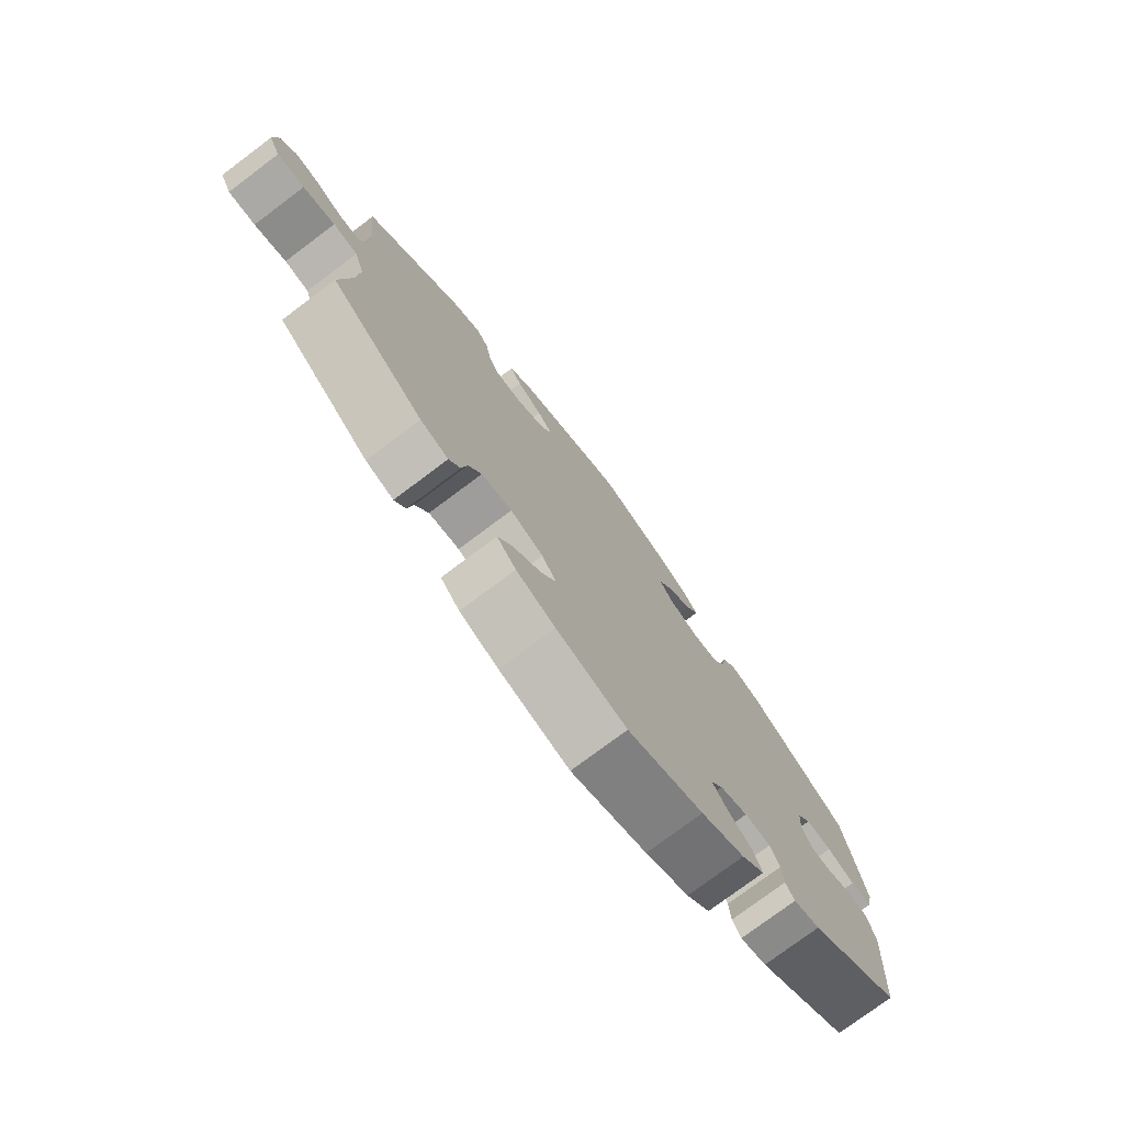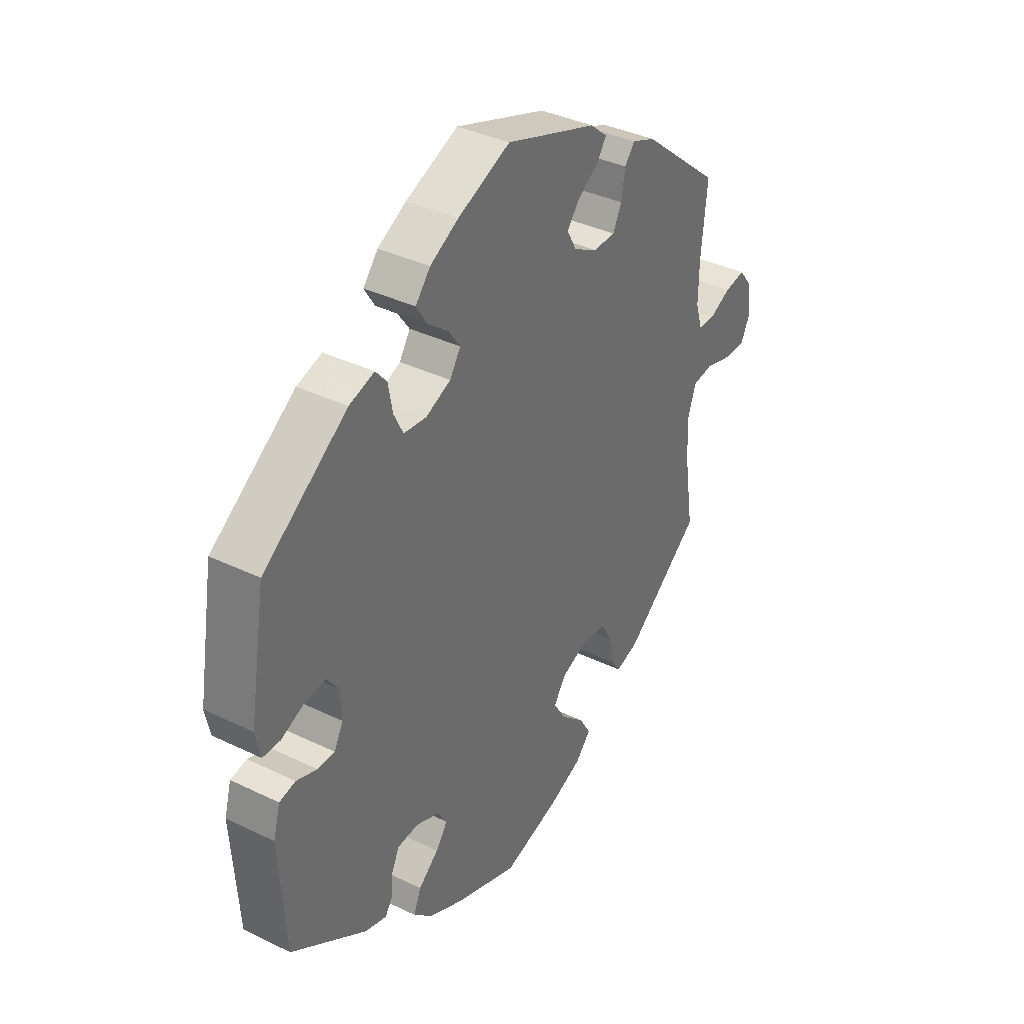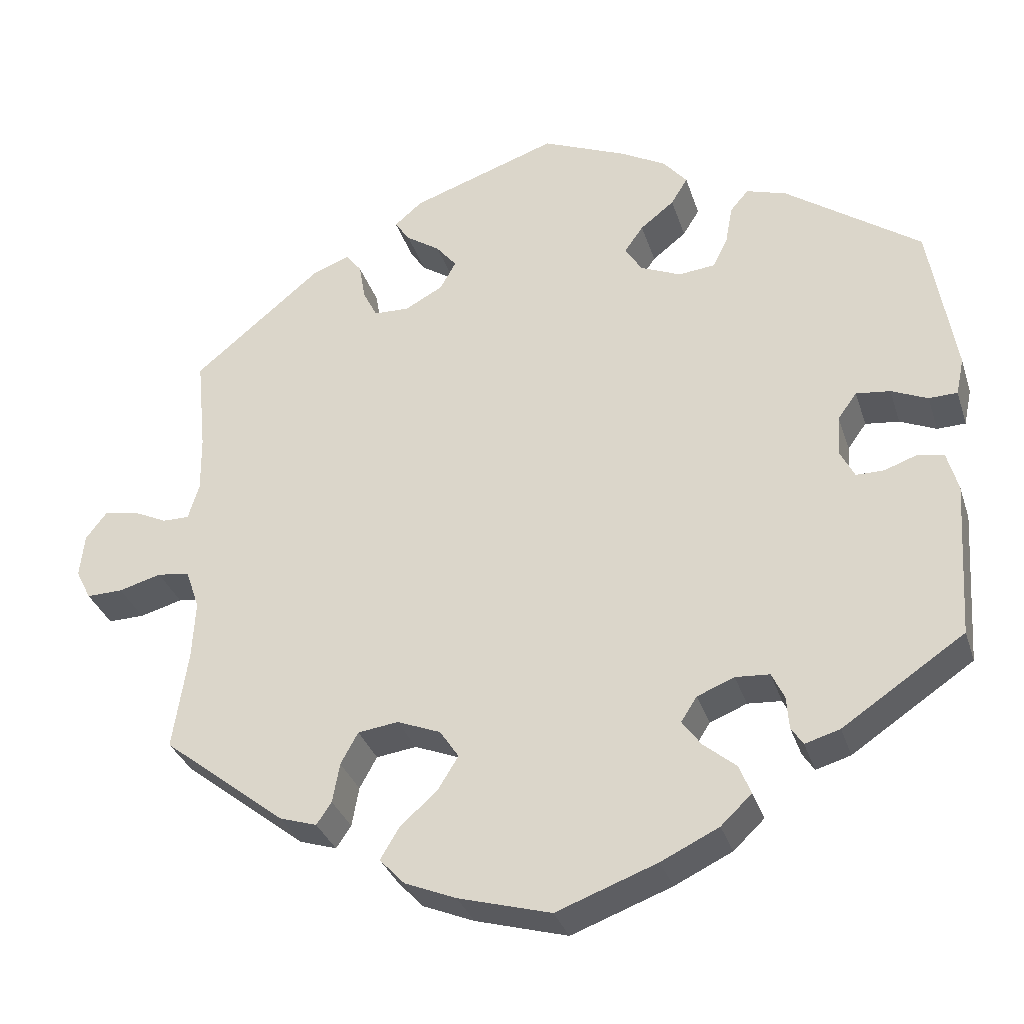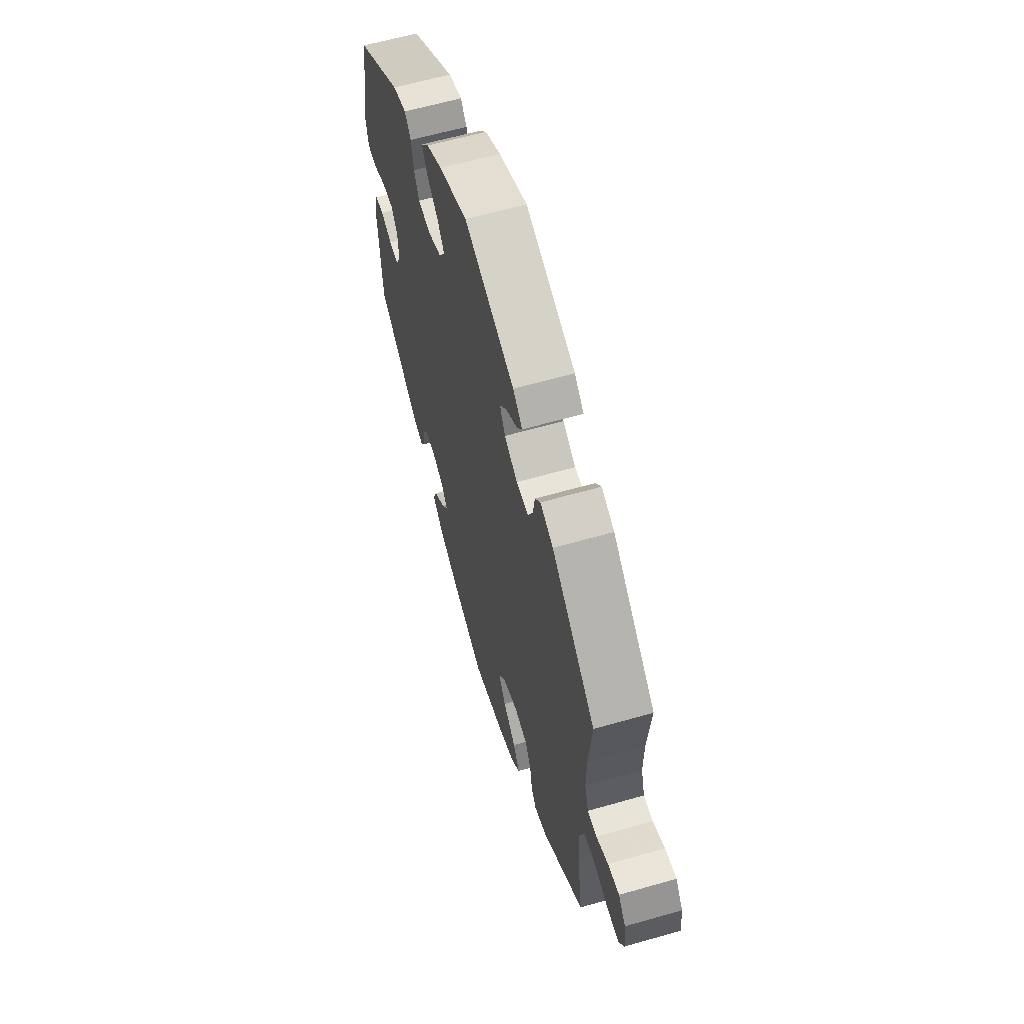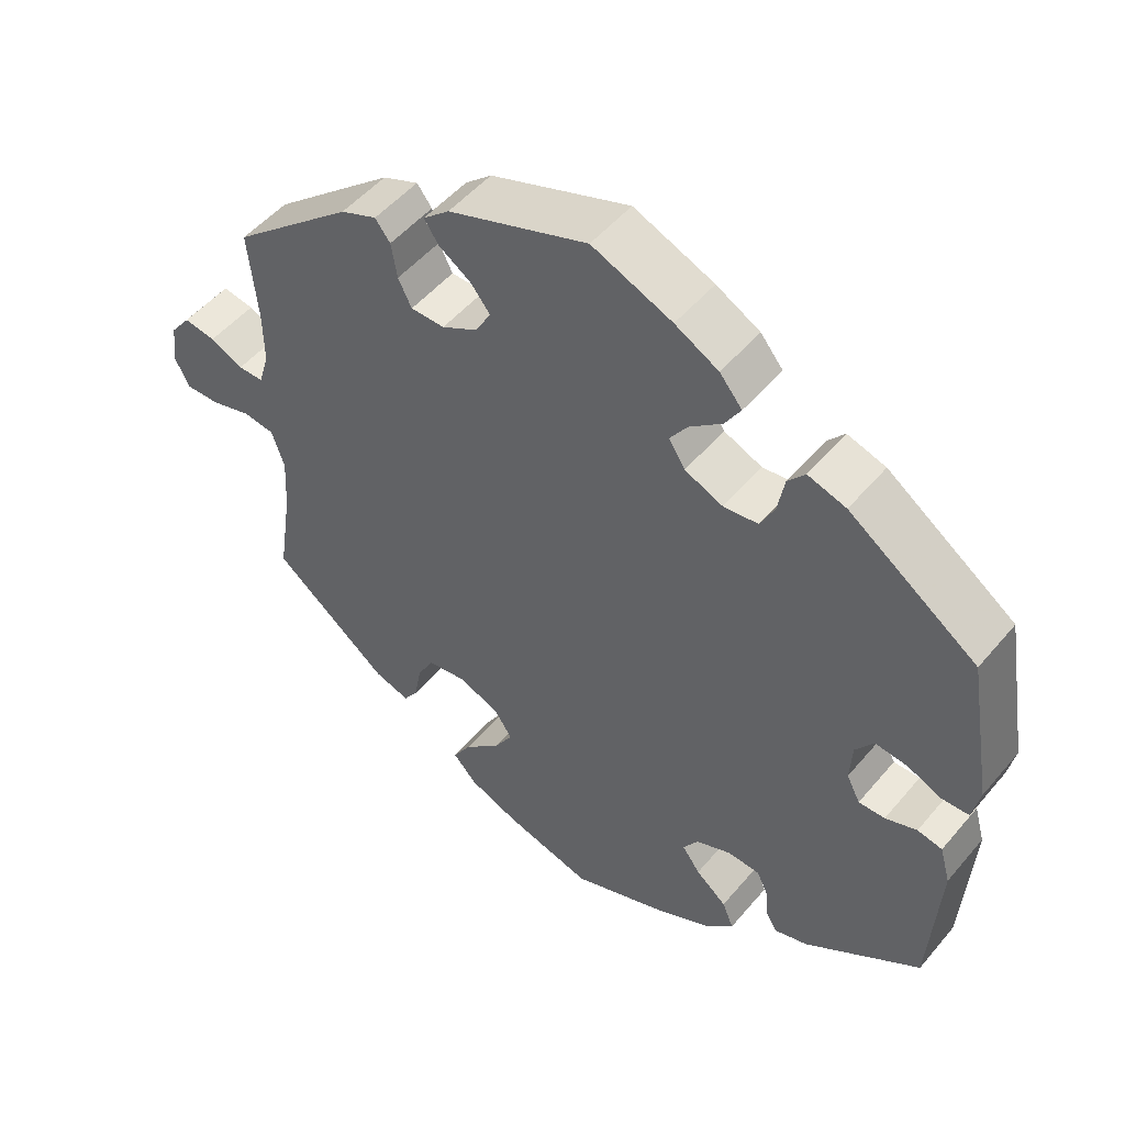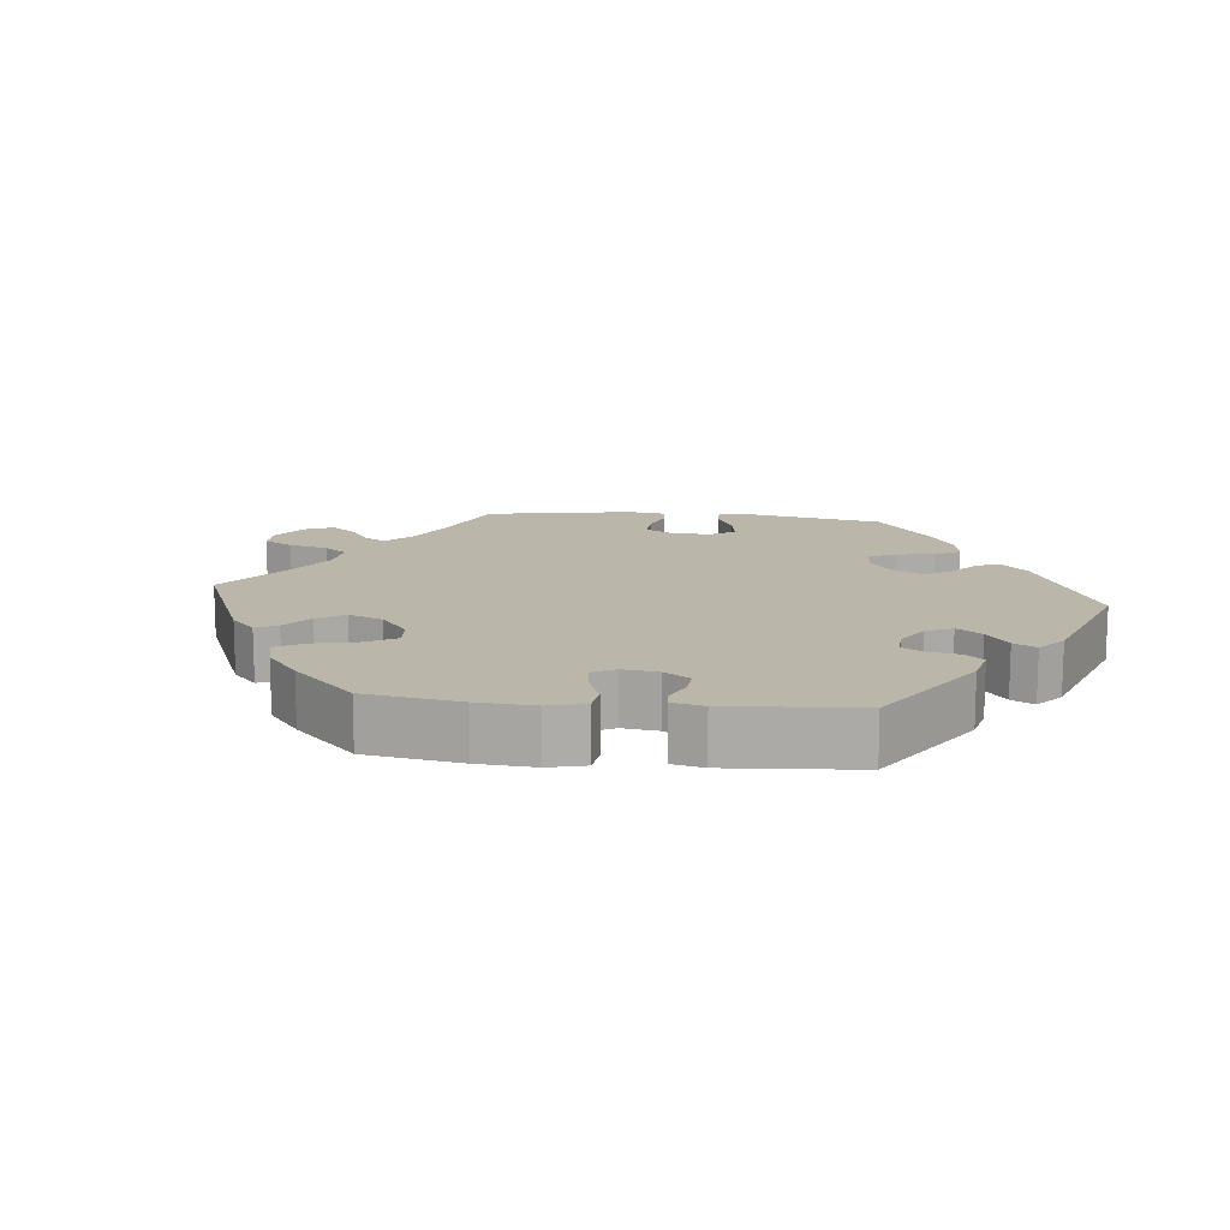
<metadata>
{"format":"obj","ext":"obj","renderer":"f3d","projection":"perspective","resolution":1024,"background":"white","views":[{"elev":-76.3,"azim":126.9,"up":"+Z"},{"elev":37.3,"azim":-58.1,"up":"+Z"},{"elev":-32.4,"azim":-163.4,"up":"+Z"},{"elev":61.3,"azim":73.7,"up":"+Z"},{"elev":50.4,"azim":-141.6,"up":"+Z"},{"elev":13.8,"azim":-144.2,"up":"+Y"}]}
</metadata>
<code>
v 0.185 0.07 0.514
v 0.22 0.07 0.484
v 0.201 0.07 0.456
v 0.158 0.07 0.427
v 0.132 0.07 0.395
v 0.152 0.07 0.359
v 0.2 0.07 0.333
v 0.245 0.07 0.334
v 0.263 0.07 0.37
v 0.271 0.07 0.417
v 0.291 0.07 0.443
v 0.339 0.07 0.424
v 0.501 0.07 0.29
v 0.489 0.07 0.169
v 0.488 0.07 0.097
v 0.502 0.07 0.051
v 0.536 0.07 0.051
v 0.58 0.07 0.072
v 0.622 0.07 0.079
v 0.649 0.07 0.044
v 0.655 0.07 -0.011
v 0.636 0.07 -0.049
v 0.59 0.07 -0.048
v 0.536 0.07 -0.033
v 0.495 0.07 -0.039
v 0.478 0.07 -0.089
v 0.482 0.07 -0.163
v 0.501 0.07 -0.289
v 0.345 0.07 -0.412
v 0.298 0.07 -0.427
v 0.279 0.07 -0.399
v 0.27 0.07 -0.349
v 0.248 0.07 -0.309
v 0.197 0.07 -0.302
v 0.142 0.07 -0.324
v 0.118 0.07 -0.36
v 0.144 0.07 -0.402
v 0.191 0.07 -0.444
v 0.215 0.07 -0.484
v 0.183 0.07 -0.518
v 0.118 0.07 -0.545
v 0.001 0.07 -0.578
v -0.126 0.07 -0.531
v -0.199 0.07 -0.496
v -0.238 0.07 -0.459
v -0.223 0.07 -0.422
v -0.182 0.07 -0.388
v -0.158 0.07 -0.355
v -0.178 0.07 -0.324
v -0.225 0.07 -0.305
v -0.268 0.07 -0.308
v -0.284 0.07 -0.341
v -0.287 0.07 -0.382
v -0.302 0.07 -0.405
v -0.346 0.07 -0.392
v -0.5 0.07 -0.289
v -0.513 0.07 -0.091
v -0.499 0.07 -0.041
v -0.466 0.07 -0.034
v -0.424 0.07 -0.049
v -0.389 0.07 -0.049
v -0.371 0.07 -0.014
v -0.374 0.07 0.038
v -0.398 0.07 0.071
v -0.441 0.07 0.066
v -0.487 0.07 0.046
v -0.523 0.07 0.047
v -0.533 0.07 0.094
v -0.5 0.07 0.289
v -0.329 0.07 0.41
v -0.278 0.07 0.426
v -0.255 0.07 0.399
v -0.246 0.07 0.35
v -0.227 0.07 0.312
v -0.181 0.07 0.307
v -0.13 0.07 0.329
v -0.108 0.07 0.363
v -0.132 0.07 0.397
v -0.175 0.07 0.431
v -0.196 0.07 0.465
v -0.166 0.07 0.501
v -0.108 0.07 0.533
v -0.001 0.07 0.578
v 0.185 0 0.514
v 0.22 0 0.484
v 0.201 0 0.456
v 0.158 0 0.427
v 0.132 0 0.395
v 0.152 0 0.359
v 0.2 0 0.333
v 0.245 0 0.334
v 0.263 0 0.37
v 0.271 0 0.417
v 0.291 0 0.443
v 0.339 0 0.424
v 0.501 0 0.29
v 0.489 0 0.169
v 0.488 0 0.097
v 0.502 0 0.051
v 0.536 0 0.051
v 0.58 0 0.072
v 0.622 0 0.079
v 0.649 0 0.044
v 0.655 0 -0.011
v 0.636 0 -0.049
v 0.59 0 -0.048
v 0.536 0 -0.033
v 0.495 0 -0.039
v 0.478 0 -0.089
v 0.482 0 -0.163
v 0.501 0 -0.289
v 0.345 0 -0.412
v 0.298 0 -0.427
v 0.279 0 -0.399
v 0.27 0 -0.349
v 0.248 0 -0.309
v 0.197 0 -0.302
v 0.142 0 -0.324
v 0.118 0 -0.36
v 0.144 0 -0.402
v 0.191 0 -0.444
v 0.215 0 -0.484
v 0.183 0 -0.518
v 0.118 0 -0.545
v 0.001 0 -0.578
v -0.126 0 -0.531
v -0.199 0 -0.496
v -0.238 0 -0.459
v -0.223 0 -0.422
v -0.182 0 -0.388
v -0.158 0 -0.355
v -0.178 0 -0.324
v -0.225 0 -0.305
v -0.268 0 -0.308
v -0.284 0 -0.341
v -0.287 0 -0.382
v -0.302 0 -0.405
v -0.346 0 -0.392
v -0.5 0 -0.289
v -0.513 0 -0.091
v -0.499 0 -0.041
v -0.466 0 -0.034
v -0.424 0 -0.049
v -0.389 0 -0.049
v -0.371 0 -0.014
v -0.374 0 0.038
v -0.398 0 0.071
v -0.441 0 0.066
v -0.487 0 0.046
v -0.523 0 0.047
v -0.533 0 0.094
v -0.5 0 0.289
v -0.329 0 0.41
v -0.278 0 0.426
v -0.255 0 0.399
v -0.246 0 0.35
v -0.227 0 0.312
v -0.181 0 0.307
v -0.13 0 0.329
v -0.108 0 0.363
v -0.132 0 0.397
v -0.175 0 0.431
v -0.196 0 0.465
v -0.166 0 0.501
v -0.108 0 0.533
v -0.001 0 0.578
f 78 79 80 81
f 77 78 81 82
f 70 71 72 73
f 70 73 74
f 69 70 74
f 68 69 74 75
f 65 66 67 68
f 64 65 68 75
f 57 58 59 60
f 57 60 61
f 56 57 61
f 55 56 61 62
f 52 53 54 55
f 51 52 55 62
f 44 45 46 47
f 44 47 48
f 43 44 48
f 42 43 48
f 41 42 48 49
f 37 38 39 40
f 36 37 40 41
f 29 30 31 32
f 27 28 29 32
f 26 27 32 33
f 25 26 33 34
f 21 22 23 24
f 21 24 25
f 20 21 25
f 17 18 19 20
f 16 17 20 25
f 15 16 25 34
f 11 12 13 14
f 9 10 11 14
f 8 9 14 15
f 7 8 15 34
f 1 2 3 4
f 1 4 5
f 77 82 83 1
f 63 64 75 76
f 51 62 63 76
f 50 51 76 77
f 49 50 77
f 36 41 49 77
f 35 36 77
f 6 7 34 35
f 5 6 35 77
f 1 5 77
f 164 163 162 161
f 165 164 161 160
f 156 155 154 153
f 157 156 153
f 157 153 152
f 158 157 152 151
f 151 150 149 148
f 158 151 148 147
f 143 142 141 140
f 144 143 140
f 144 140 139
f 145 144 139 138
f 138 137 136 135
f 145 138 135 134
f 130 129 128 127
f 131 130 127
f 131 127 126
f 131 126 125
f 132 131 125 124
f 123 122 121 120
f 124 123 120 119
f 115 114 113 112
f 115 112 111 110
f 116 115 110 109
f 117 116 109 108
f 107 106 105 104
f 108 107 104
f 108 104 103
f 103 102 101 100
f 108 103 100 99
f 117 108 99 98
f 97 96 95 94
f 97 94 93 92
f 98 97 92 91
f 117 98 91 90
f 87 86 85 84
f 88 87 84
f 84 166 165 160
f 159 158 147 146
f 159 146 145 134
f 160 159 134 133
f 160 133 132
f 160 132 124 119
f 160 119 118
f 118 117 90 89
f 160 118 89 88
f 160 88 84
f 1 84 85 2
f 2 85 86 3
f 3 86 87 4
f 4 87 88 5
f 5 88 89 6
f 6 89 90 7
f 7 90 91 8
f 8 91 92 9
f 9 92 93 10
f 10 93 94 11
f 11 94 95 12
f 12 95 96 13
f 13 96 97 14
f 14 97 98 15
f 15 98 99 16
f 16 99 100 17
f 17 100 101 18
f 18 101 102 19
f 19 102 103 20
f 20 103 104 21
f 21 104 105 22
f 22 105 106 23
f 23 106 107 24
f 24 107 108 25
f 25 108 109 26
f 26 109 110 27
f 27 110 111 28
f 28 111 112 29
f 29 112 113 30
f 30 113 114 31
f 31 114 115 32
f 32 115 116 33
f 33 116 117 34
f 34 117 118 35
f 35 118 119 36
f 36 119 120 37
f 37 120 121 38
f 38 121 122 39
f 39 122 123 40
f 40 123 124 41
f 41 124 125 42
f 42 125 126 43
f 43 126 127 44
f 44 127 128 45
f 45 128 129 46
f 46 129 130 47
f 47 130 131 48
f 48 131 132 49
f 49 132 133 50
f 50 133 134 51
f 51 134 135 52
f 52 135 136 53
f 53 136 137 54
f 54 137 138 55
f 55 138 139 56
f 56 139 140 57
f 57 140 141 58
f 58 141 142 59
f 59 142 143 60
f 60 143 144 61
f 61 144 145 62
f 62 145 146 63
f 63 146 147 64
f 64 147 148 65
f 65 148 149 66
f 66 149 150 67
f 67 150 151 68
f 68 151 152 69
f 69 152 153 70
f 70 153 154 71
f 71 154 155 72
f 72 155 156 73
f 73 156 157 74
f 74 157 158 75
f 75 158 159 76
f 76 159 160 77
f 77 160 161 78
f 78 161 162 79
f 79 162 163 80
f 80 163 164 81
f 81 164 165 82
f 82 165 166 83
f 83 166 84 1

</code>
